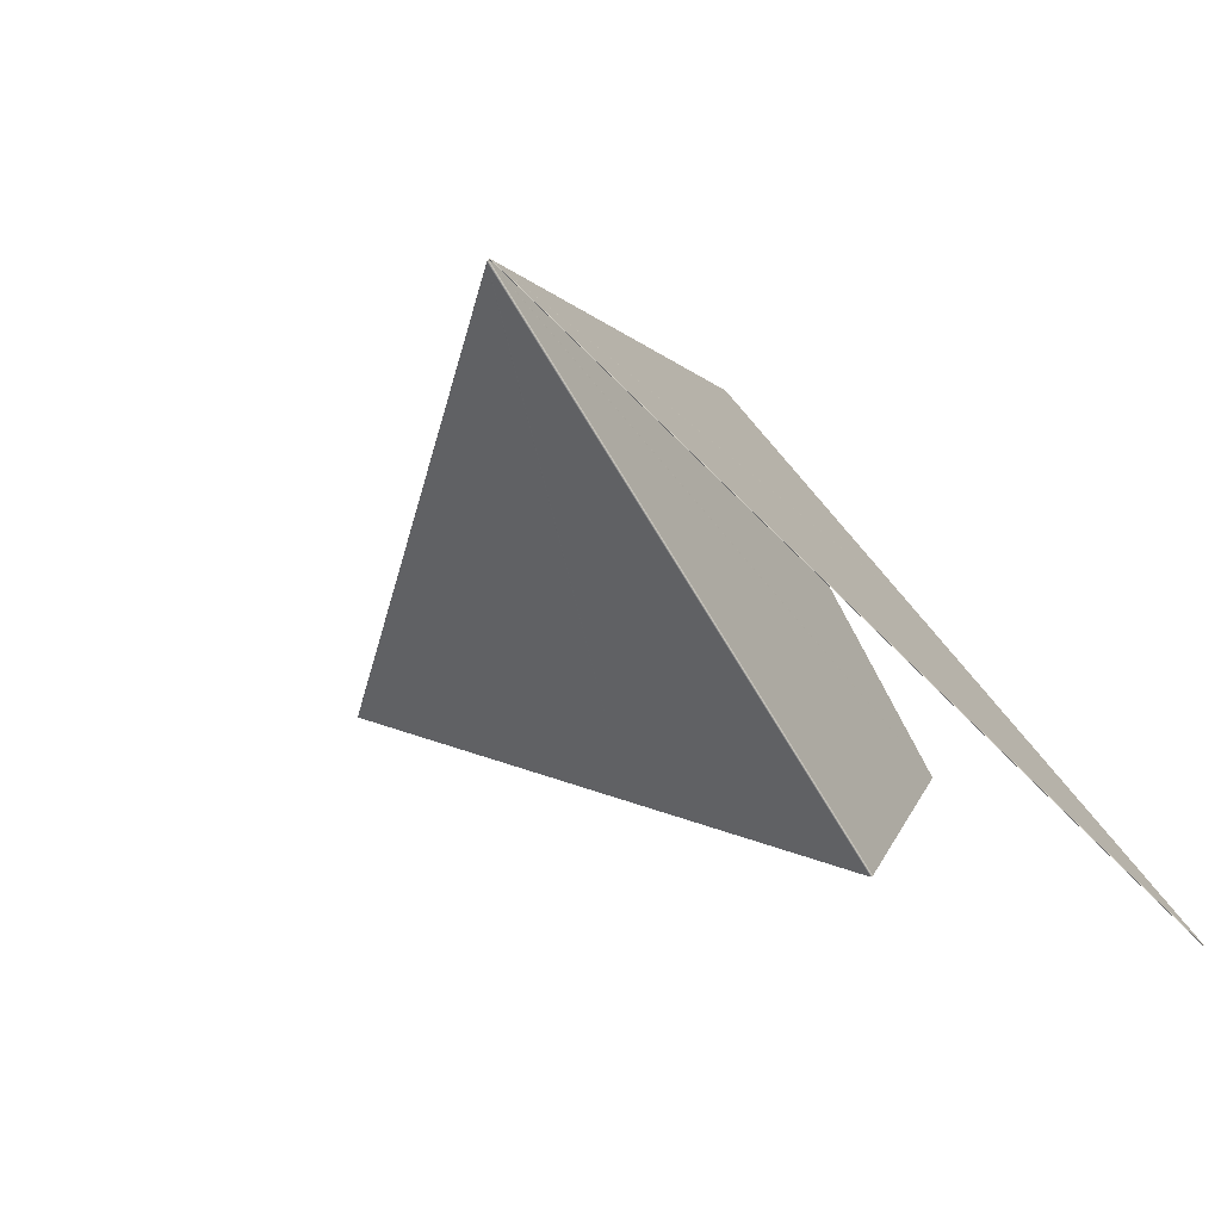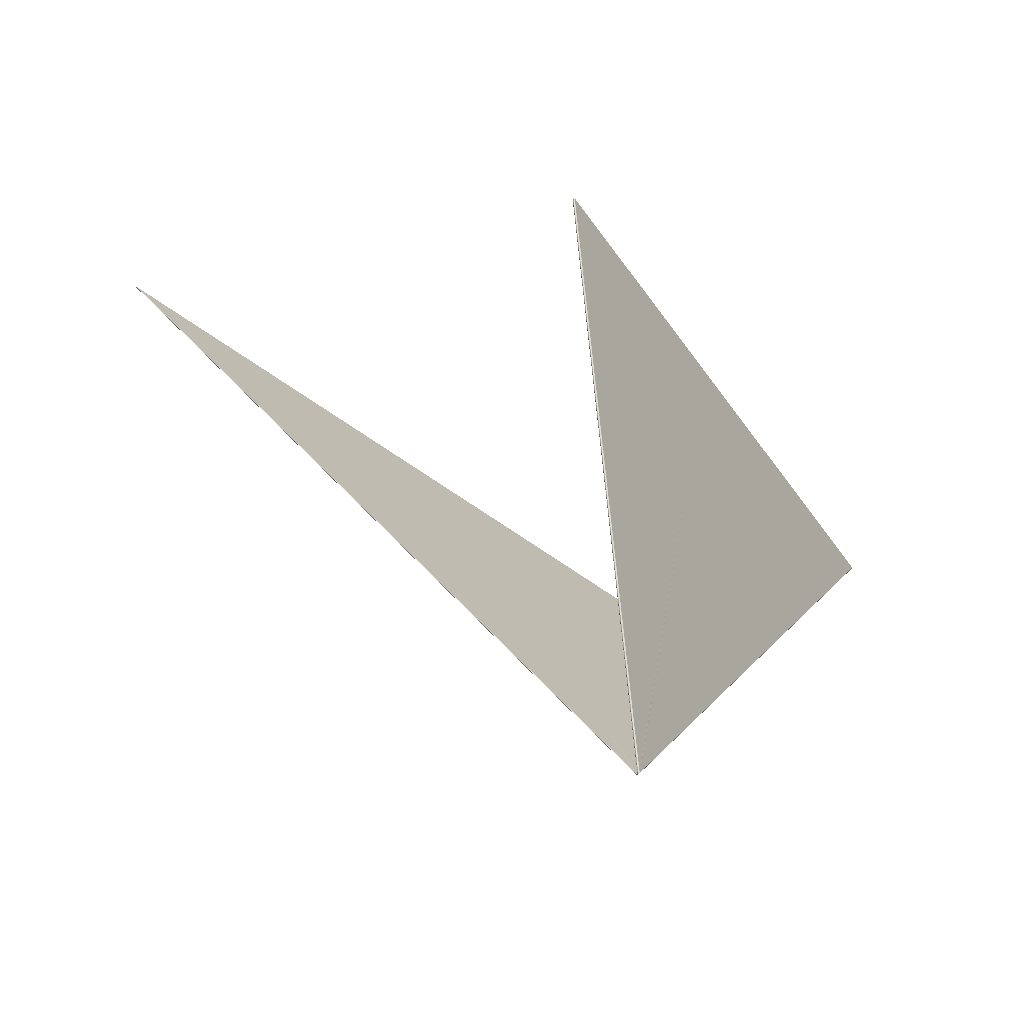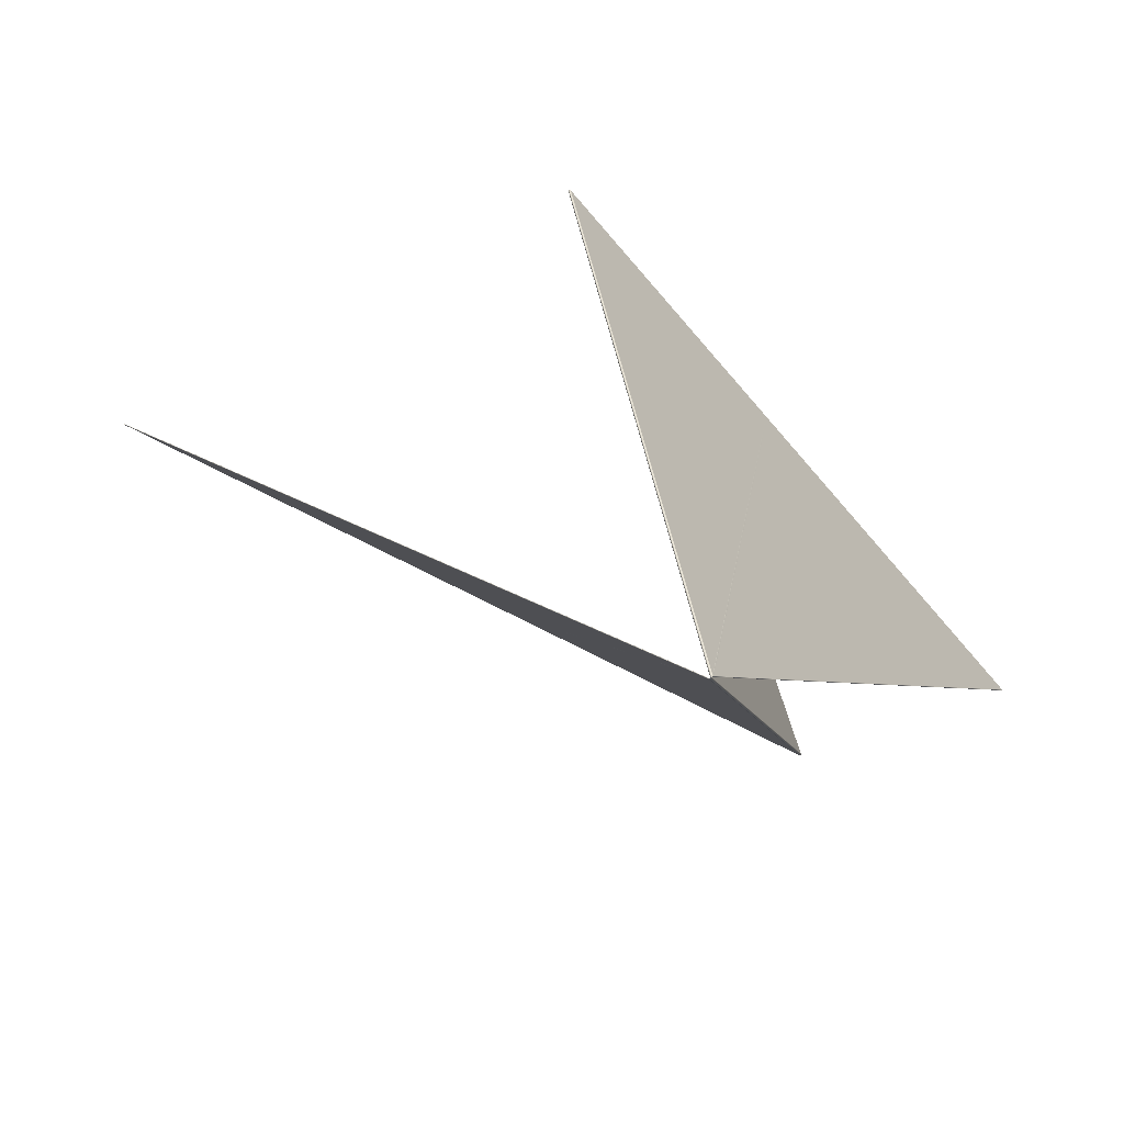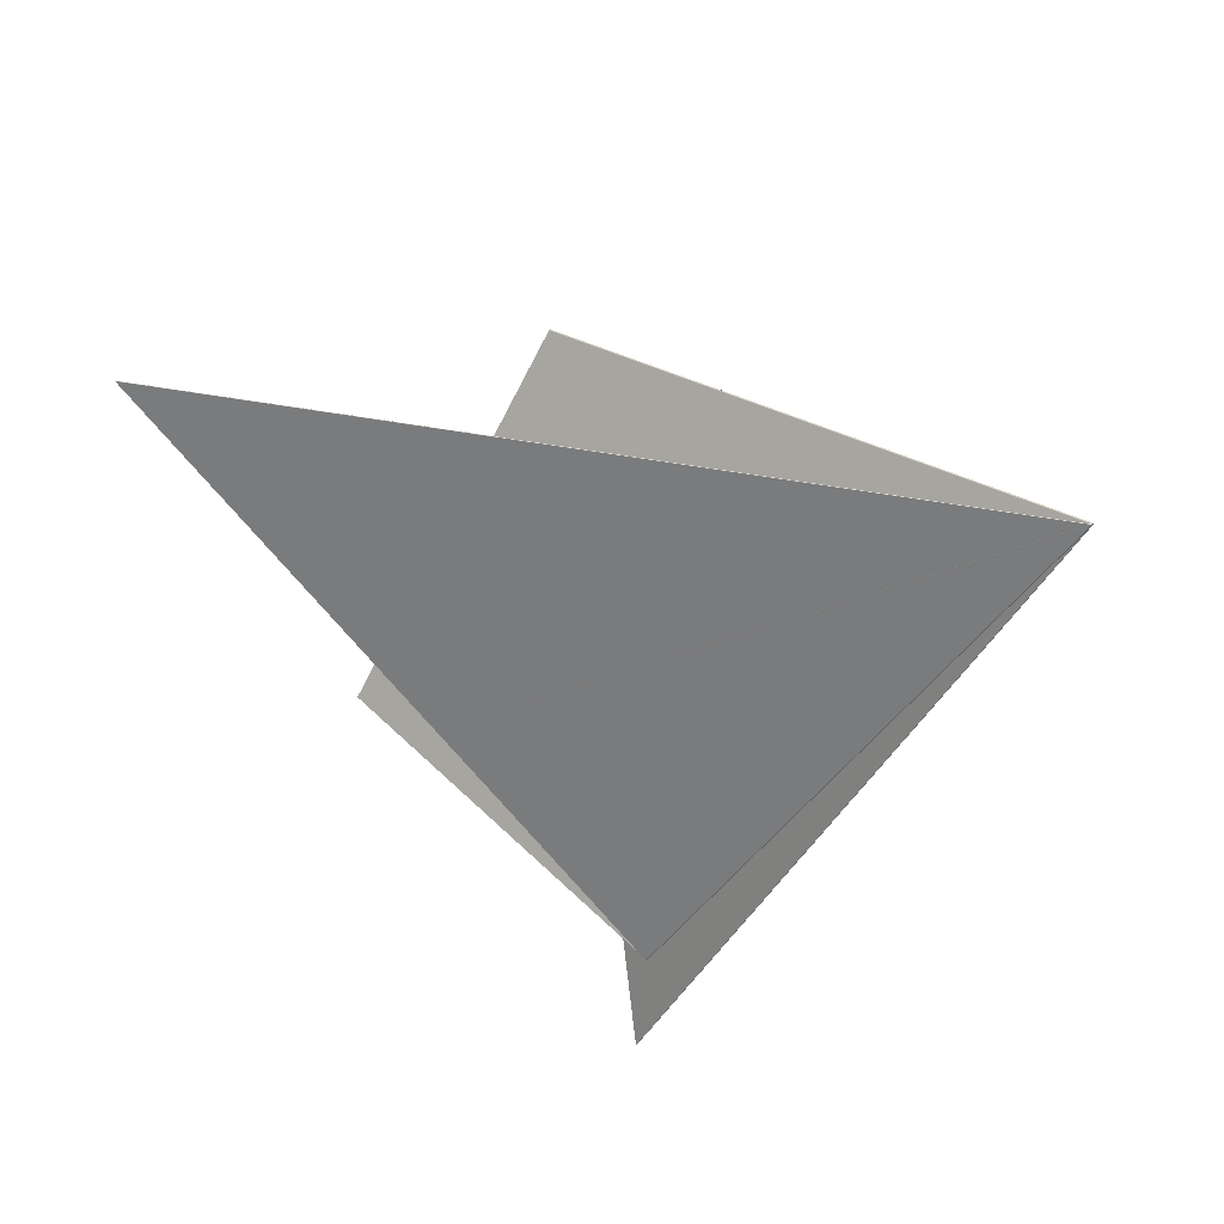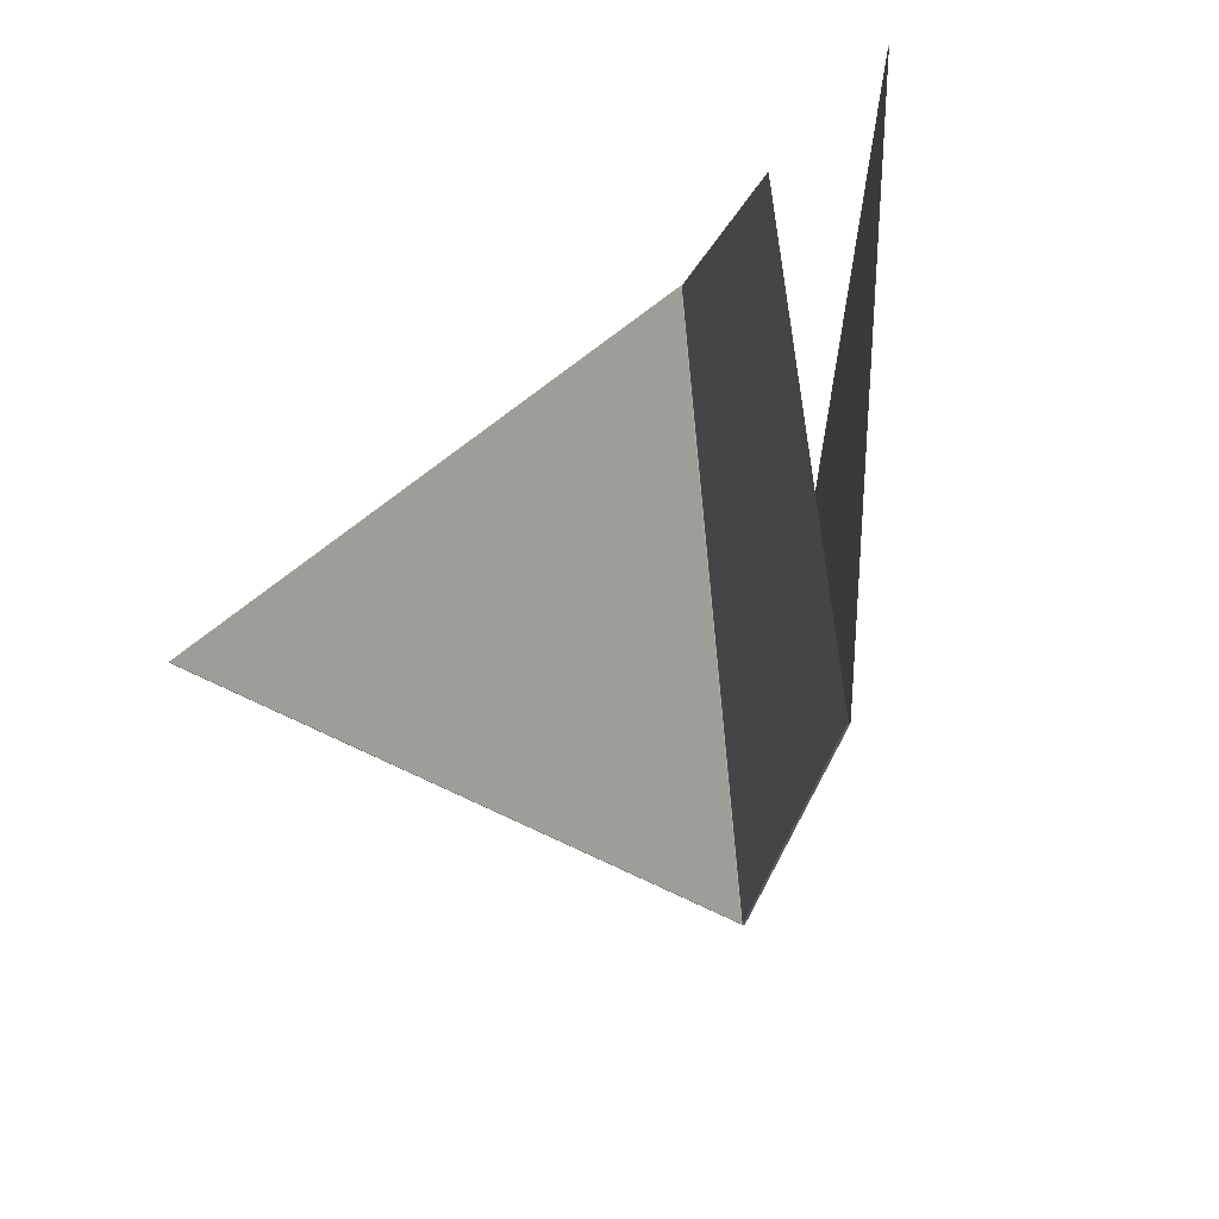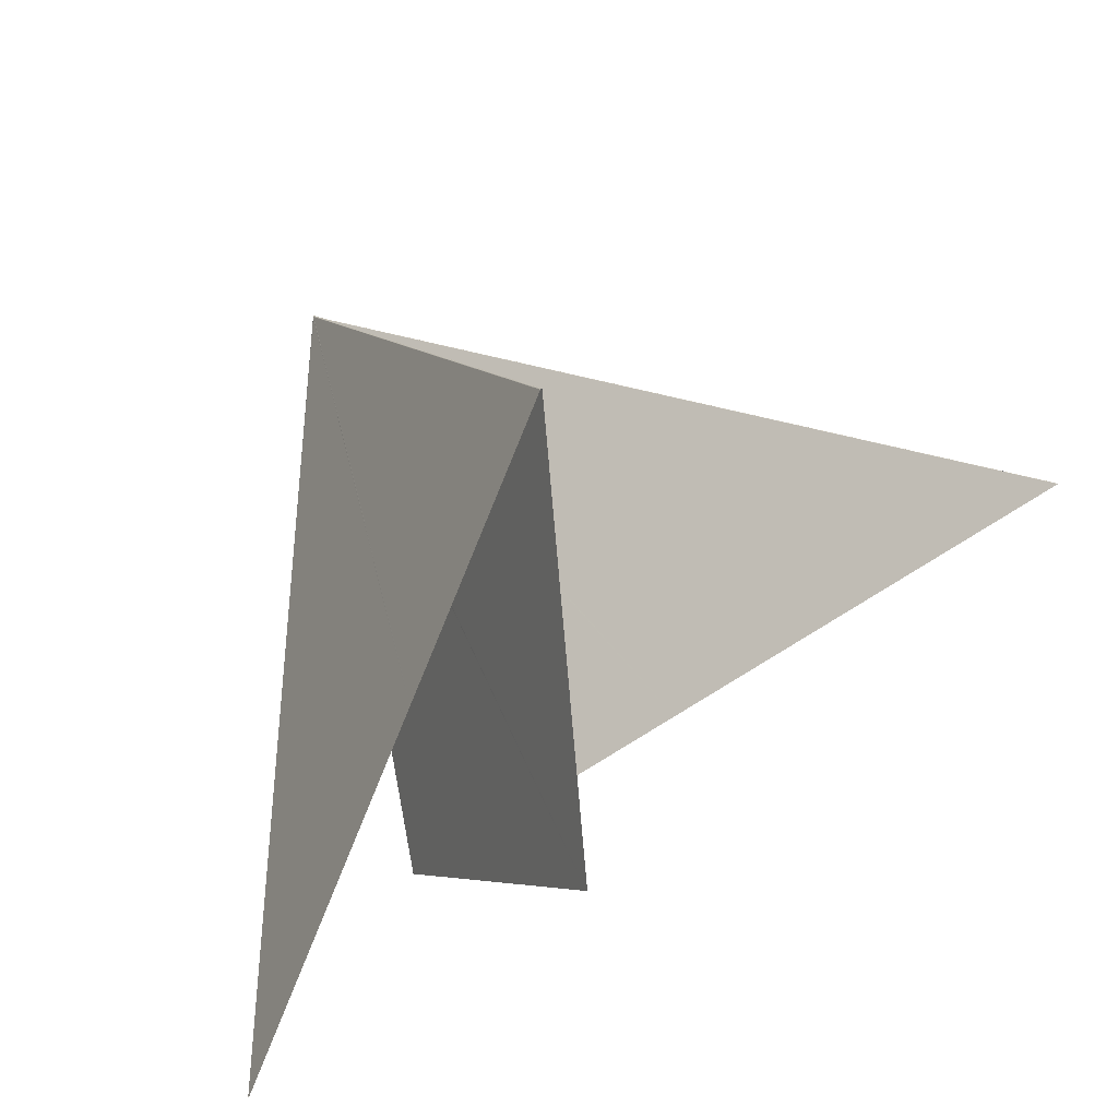
<metadata>
{"format":"obj","ext":"obj","renderer":"f3d","projection":"perspective","resolution":1024,"background":"white","views":[{"elev":-35.6,"azim":29.3,"up":"+Z"},{"elev":40.0,"azim":1.0,"up":"+Z"},{"elev":-70.1,"azim":9.6,"up":"+Y"},{"elev":-16.2,"azim":-53.3,"up":"+Z"},{"elev":41.4,"azim":-23.6,"up":"+Y"},{"elev":42.2,"azim":159.7,"up":"+Z"}]}
</metadata>
<code>
v 4.761e-05 0.004366 -0.01053
v -0.0005333 0.001853 -0.00794
v 7.256e-06 -0.002691 -0.01034
v -0.0005324 0.001852 -0.007939
v 5.627e-06 -0.002682 -0.01034
v -0.0005309 0.001851 -0.007938
v 6.458e-06 -0.002684 -0.01034
v 7.43e-06 -0.002694 -0.01035
v 6.597e-06 -0.002683 -0.01035
v 8.219e-06 -0.002685 -0.01034
v 9.302e-06 -0.002694 -0.01034
v 4.717e-05 0.004366 -0.01053
v 4.645e-05 0.004364 -0.01052
v 5.472e-06 -0.00268 -0.01034
v -0.0005334 0.001854 -0.007941
v 6.995e-06 -0.002698 -0.01034
v 6.566e-06 -0.002689 -0.01035
v 5.964e-06 -0.002685 -0.01034
v 6.225e-06 -0.002687 -0.01034
v 8.772e-06 -0.002689 -0.01034
v 5.715e-06 -0.002682 -0.01034
v 4.677e-05 0.004365 -0.01053
v 6.123e-06 -0.002683 -0.01034
v 6.951e-06 -0.002687 -0.01034
v 4.804e-05 0.004366 -0.01053
v 7.076e-06 -0.002683 -0.01035
v 4.843e-05 0.004365 -0.01053
v 5.615e-06 -0.00269 -0.01035
v 2.516e-06 -0.002688 -0.01036
v 7.499e-06 -0.002682 -0.01035
v 7.062e-06 -0.002688 -0.01035
v 7.334e-06 -0.002686 -0.01035
v 7.715e-06 -0.002683 -0.01035
v 0.0005985 0.001715 -0.01299
v 0.0005986 0.001717 -0.01298
v 7.765e-06 -0.00268 -0.01035
v 4.874e-05 0.004364 -0.01053
v 0.0005968 0.001712 -0.01299
v 6.226e-06 -0.002686 -0.01036
v 1.91e-06 -0.002693 -0.01036
v 1.313e-06 -0.002697 -0.01035
v 5.383e-06 -0.002693 -0.01035
v 0.0005936 0.001711 -0.01299
v -1.223e-05 -0.002688 -0.01036
v -8.406e-06 -0.002691 -0.01036
v -1.06e-05 -0.002693 -0.01036
v -4.697e-06 -0.002698 -0.01036
v 0.0005852 0.00171 -0.01299
v -1.071e-05 -0.002687 -0.01036
v -0.001597 0.002089 -0.01149
v -0.001599 0.002089 -0.01149
v -2.669e-06 -0.002692 -0.01036
v -7e-06 -0.002689 -0.01036
v -0.0016 0.002089 -0.01149
v -3.579e-06 -0.002695 -0.01036
v -2.515e-06 -0.002688 -0.01036
v -7.015e-06 -0.002687 -0.01036
v -0.001596 0.002089 -0.0115
v -9.363e-06 -0.002684 -0.01036
v 0.0005812 0.001711 -0.01299
v -9.668e-06 -0.002686 -0.01036
v 0.0005896 0.00171 -0.01299
v -1.402e-05 -0.002688 -0.01036
v -1.588e-05 -0.002687 -0.01036
v -1.324e-05 -0.002691 -0.01035
v -0.004582 0.002607 -0.009443
v -1.263e-05 -0.002691 -0.01036
v -1.467e-05 -0.002689 -0.01035
v -1.658e-05 -0.002687 -0.01035
v -1.586e-05 -0.002688 -0.01035
v -1.133e-05 -0.002692 -0.01035
v -1.07e-05 -0.002694 -0.01035
v -1.476e-05 -0.002688 -0.01035
v -0.001602 0.00209 -0.01149
v -6.685e-06 -0.002697 -0.01035
v -0.001603 0.00209 -0.01149
v -0.004582 0.002607 -0.009441
v -0.004582 0.002607 -0.009439
v -0.00458 0.002606 -0.009444
v -1.734e-05 -0.002685 -0.01036
v -0.001605 0.00209 -0.01149
v -8.337e-06 -0.002693 -0.01035
v -8.954e-06 -0.002689 -0.01035
v -1.105e-05 -0.00269 -0.01035
v -1.116e-05 -0.002687 -0.01035
v -8.43e-06 -0.002685 -0.01035
v -0.00458 0.002608 -0.009438
v -1.355e-05 -0.002687 -0.01035
v -1.301e-05 -0.002685 -0.01035
v -0.001597 0.002092 -0.01149
v -1.208e-05 -0.002684 -0.01035
v -0.004578 0.002609 -0.009438
v -0.001598 0.002092 -0.01149
v -0.0016 0.002092 -0.01149
v -1.022e-05 -0.002685 -0.01035
v -6.801e-06 -0.00269 -0.01035
v -4.716e-06 -0.002695 -0.01035
v -0.004577 0.002609 -0.009439
v -1.355e-05 -0.002683 -0.01035
v -0.001601 0.002092 -0.01148
v -1.69e-06 -0.00269 -0.01035
v -3.058e-06 -0.002685 -0.01036
v -4.76e-06 -0.002684 -0.01036
v -5.87e-06 -0.002683 -0.01036
v -6.908e-06 -0.002685 -0.01035
v -1.804e-06 -0.002695 -0.01035
v 0.00059 0.001714 -0.01299
v 0.0005884 0.001713 -0.01299
v 0.0005866 0.001713 -0.01299
v -4.032e-06 -0.002692 -0.01035
v -0.001595 0.002091 -0.01149
v -1.084e-06 -0.002685 -0.01036
v -3.396e-06 -0.002688 -0.01035
v -5.725e-06 -0.002689 -0.01035
v -4.962e-06 -0.002686 -0.01036
v -0.001594 0.002091 -0.01149
v -0.001592 0.002091 -0.01149
v -5.566e-06 -0.002682 -0.01036
v 0.000585 0.001713 -0.01299
v 7.502e-07 -0.002685 -0.01035
v -9.445e-08 -0.002688 -0.01035
v 4.394e-07 -0.002687 -0.01035
v 1.65e-06 -0.002696 -0.01034
v 6.157e-08 -0.002689 -0.01035
v 5.715e-07 -0.002683 -0.01035
v 9.947e-07 -0.002682 -0.01035
v 1.11e-06 -0.002682 -0.01035
v 4.253e-07 -0.002684 -0.01035
v 4.193e-05 0.004365 -0.01053
v 4.154e-05 0.004366 -0.01053
v 4.11e-05 0.004366 -0.01053
v 0.0005913 0.001715 -0.01299
v 9.236e-08 -0.002683 -0.01035
v 0.0005921 0.001716 -0.01299
v -4.601e-07 -0.002691 -0.01035
v 0.0005921 0.001717 -0.01298
v 1.26e-06 -0.00268 -0.01035
v 4.224e-05 0.004364 -0.01054
v 1.867e-06 -0.002693 -0.01034
v 1.761e-06 -0.00269 -0.01034
v -4.001e-07 -0.002688 -0.01034
v -5.777e-07 -0.002686 -0.01034
v 7.128e-06 -0.002697 -0.01034
v 6.56e-06 -0.002692 -0.01034
v 1.133e-06 -0.002686 -0.01034
v -9.541e-07 -0.002683 -0.01034
v -7.895e-07 -0.002682 -0.01034
v -3.816e-07 -0.002683 -0.01035
v 6.007e-06 -0.002688 -0.01033
v -0.0005331 0.001848 -0.007933
v -0.0005372 0.00185 -0.007935
v -0.0005397 0.001852 -0.007939
v 4.026e-05 0.004365 -0.01053
v 4.066e-05 0.004366 -0.01053
v 3.994e-05 0.004364 -0.01053
v -1.033e-06 -0.00268 -0.01034
v -0.0005399 0.001854 -0.007943
v 0.000748 0.002421 -0.01021
v 1.815e-05 -0.002681 -0.01034
v -0.0005205 0.001851 -0.007937
v 1.908e-05 -0.002684 -0.01034
v 1.841e-05 -0.002683 -0.01034
v 1.64e-05 -0.002684 -0.01033
v 1.196e-05 -0.002687 -0.01033
v 1.295e-05 -0.002694 -0.01034
v 1.762e-05 -0.002689 -0.01034
v 1.204e-05 -0.002691 -0.01033
v 1.64e-05 -0.002687 -0.01034
v -0.0005237 0.001849 -0.007934
v -0.0005283 0.001848 -0.007932
v 1.926e-05 -0.00269 -0.01034
v 1.376e-05 -0.002696 -0.01034
v 0.0007488 0.002421 -0.01022
v 0.0007497 0.002422 -0.01022
v 0.0007505 0.002422 -0.01022
v 2.001e-05 -0.002685 -0.01034
v 0.002487 0.003203 -0.01334
v 0.002487 0.003203 -0.01334
v 0.002486 0.003204 -0.01334
v 0.002487 0.003203 -0.01334
v 2.291e-05 -0.002682 -0.01035
v 0.0007531 0.002423 -0.01022
v 2.138e-05 -0.002686 -0.01034
v 2.034e-05 -0.002689 -0.01034
v 2.002e-05 -0.002689 -0.01034
v 1.872e-05 -0.002692 -0.01034
v 1.486e-05 -0.002695 -0.01034
v 1.792e-05 -0.00269 -0.01035
v 2.148e-05 -0.002685 -0.01035
v 2.244e-05 -0.002684 -0.01035
v 2.211e-05 -0.002683 -0.01034
v 2.106e-05 -0.002685 -0.01034
v 1.977e-05 -0.002686 -0.01035
v 0.0007514 0.002423 -0.01022
v 0.0007522 0.002423 -0.01022
v 0.0007464 0.002424 -0.01023
v 0.0007455 0.002423 -0.01022
v 0.0007447 0.002423 -0.01022
v 0.002484 0.003204 -0.01334
v 1.596e-05 -0.002685 -0.01035
v 0.0007472 0.002424 -0.01023
v 1.704e-05 -0.002681 -0.01035
v 0.002481 0.003204 -0.01334
v 1.663e-05 -0.002688 -0.01035
v 1.467e-05 -0.002688 -0.01035
v 1.508e-05 -0.002692 -0.01034
v 1.216e-05 -0.002694 -0.01034
v 1.34e-05 -0.002689 -0.01034
v 1.52e-05 -0.002684 -0.01035
v 1.625e-05 -0.002682 -0.01035
v 1.692e-05 -0.002683 -0.01035
v 1.792e-05 -0.002685 -0.01035
v 1.415e-05 -0.002684 -0.01034
v 0.002482 0.003204 -0.01334
v -0.0005275 0.001851 -0.007939
v -0.0005292 0.001851 -0.007938
v 0.0007438 0.002423 -0.01022
v 1.2e-05 -0.002685 -0.01034
v 1.262e-05 -0.002687 -0.01034
v 1.06e-05 -0.002688 -0.01034
v 1.119e-05 -0.002691 -0.01034
v -0.0005263 0.001851 -0.00794
v 1.229e-05 -0.00268 -0.01034
v 0.0007421 0.002422 -0.01022
v 1.03e-05 -0.002684 -0.01034
v 1.179e-05 -0.002682 -0.01034
v 1.255e-05 -0.002682 -0.01034
v 1.322e-05 -0.002683 -0.01034
v 0.0007429 0.002422 -0.01022
o DodecagonShape_web
f 16 8 3 11
f 21 22 13 14
f 9 1 12 23
f 23 12 22 21
f 20 24 7 10
f 24 3 19 18
f 5 2 4 7
f 13 15 14
f 14 15 2 5
f 7 4 6 10
f 18 19 23 21
f 19 17 9 23
f 3 8 17 19
f 11 3 24 20
f 7 24 18 5
f 5 18 21 14
f 30 27 25 26
f 26 25 1 9
f 31 42 28 32
f 17 31 26 9
f 28 40 29 39
f 16 41 42 8
f 35 37 36
f 32 28 39 33
f 30 32 33 36
f 42 41 40 28
f 29 43 38 39
f 39 38 34 33
f 36 37 27 30
f 33 34 35 36
f 8 42 31 17
f 26 31 32 30
f 40 52 56 29
f 45 46 44 49
f 55 47 46 45
f 41 55 52 40
f 56 62 43 29
f 58 60 59
f 57 53 61 59
f 16 47 55 41
f 56 52 53 57
f 53 45 49 61
f 44 54 51 49
f 52 55 45 53
f 59 60 48 57
f 57 48 62 56
f 49 51 50 61
f 61 50 58 59
f 47 72 67 46
f 73 78 77 70
f 70 77 66 69
f 69 66 79 80
f 79 81 80
f 72 75 71 65
f 16 75 72 47
f 64 76 74 63
f 63 74 54 44
f 65 71 73 70
f 80 81 76 64
f 64 68 69 80
f 63 67 68 64
f 68 65 70 69
f 67 72 65 68
f 46 67 63 44
f 71 84 88 73
f 83 96 86 95
f 82 97 96 83
f 100 98 99
f 86 90 93 95
f 95 93 94 91
f 91 94 100 99
f 89 92 87 88
f 75 82 84 71
f 88 87 78 73
f 84 82 83 85
f 85 83 95 91
f 88 84 85 89
f 16 97 82 75
f 89 85 91 99
f 99 98 92 89
f 104 115 103 118
f 105 114 115 104
f 119 117 118
f 112 107 108 102
f 102 108 109 103
f 103 109 119 118
f 104 116 111 105
f 105 111 90 86
f 115 113 102 103
f 16 106 110 97
f 97 110 114 96
f 114 110 113 115
f 96 114 105 86
f 113 101 112 102
f 110 106 101 113
f 118 117 116 104
f 127 120 126 137
f 138 136 137
f 101 121 128 112
f 122 124 133 125
f 135 123 124 122
f 106 135 121 101
f 121 135 122 120
f 120 122 125 126
f 128 132 107 112
f 16 123 135 106
f 133 131 130 125
f 127 134 132 128
f 126 129 138 137
f 128 121 120 127
f 137 136 134 127
f 125 130 129 126
f 157 155 156
f 149 150 151 145
f 145 151 152 146
f 146 152 157 156
f 147 153 154 148
f 147 142 146 156
f 148 141 142 147
f 142 140 145 146
f 141 139 140 142
f 124 141 148 133
f 140 144 149 145
f 139 143 144 140
f 123 139 141 124
f 156 155 153 147
f 148 154 131 133
f 16 143 139 123
f 164 170 150 149
f 163 169 170 164
f 163 168 162 159
f 164 167 168 163
f 168 166 161 162
f 167 165 166 168
f 144 167 164 149
f 166 171 176 161
f 162 173 158 159
f 165 172 171 166
f 143 165 167 144
f 158 160 159
f 159 160 169 163
f 16 172 165 143
f 176 175 174 161
f 161 174 173 162
f 193 179 178 189
f 189 178 177 190
f 190 177 180 181
f 191 195 194 192
f 192 194 175 176
f 191 183 190 181
f 192 184 183 191
f 183 185 189 190
f 184 186 185 183
f 171 184 192 176
f 180 182 181
f 185 188 193 189
f 186 187 188 185
f 172 186 184 171
f 16 187 186 172
f 181 182 195 191
f 213 198 197 209
f 209 197 196 210
f 210 196 201 202
f 211 214 199 212
f 212 199 179 193
f 211 200 210 202
f 212 204 200 211
f 200 205 209 210
f 204 206 205 200
f 201 203 202
f 188 204 212 193
f 205 208 213 209
f 206 207 208 205
f 187 206 204 188
f 16 207 206 187
f 202 203 214 211
f 228 217 198 213
f 227 229 217 228
f 226 215 222 223
f 225 216 215 226
f 10 6 216 225
f 227 218 226 223
f 228 219 218 227
f 218 220 225 226
f 222 224 223
f 219 221 220 218
f 208 219 228 213
f 220 20 10 225
f 221 11 20 220
f 207 221 219 208
f 16 11 221 207
f 223 224 229 227

</code>
